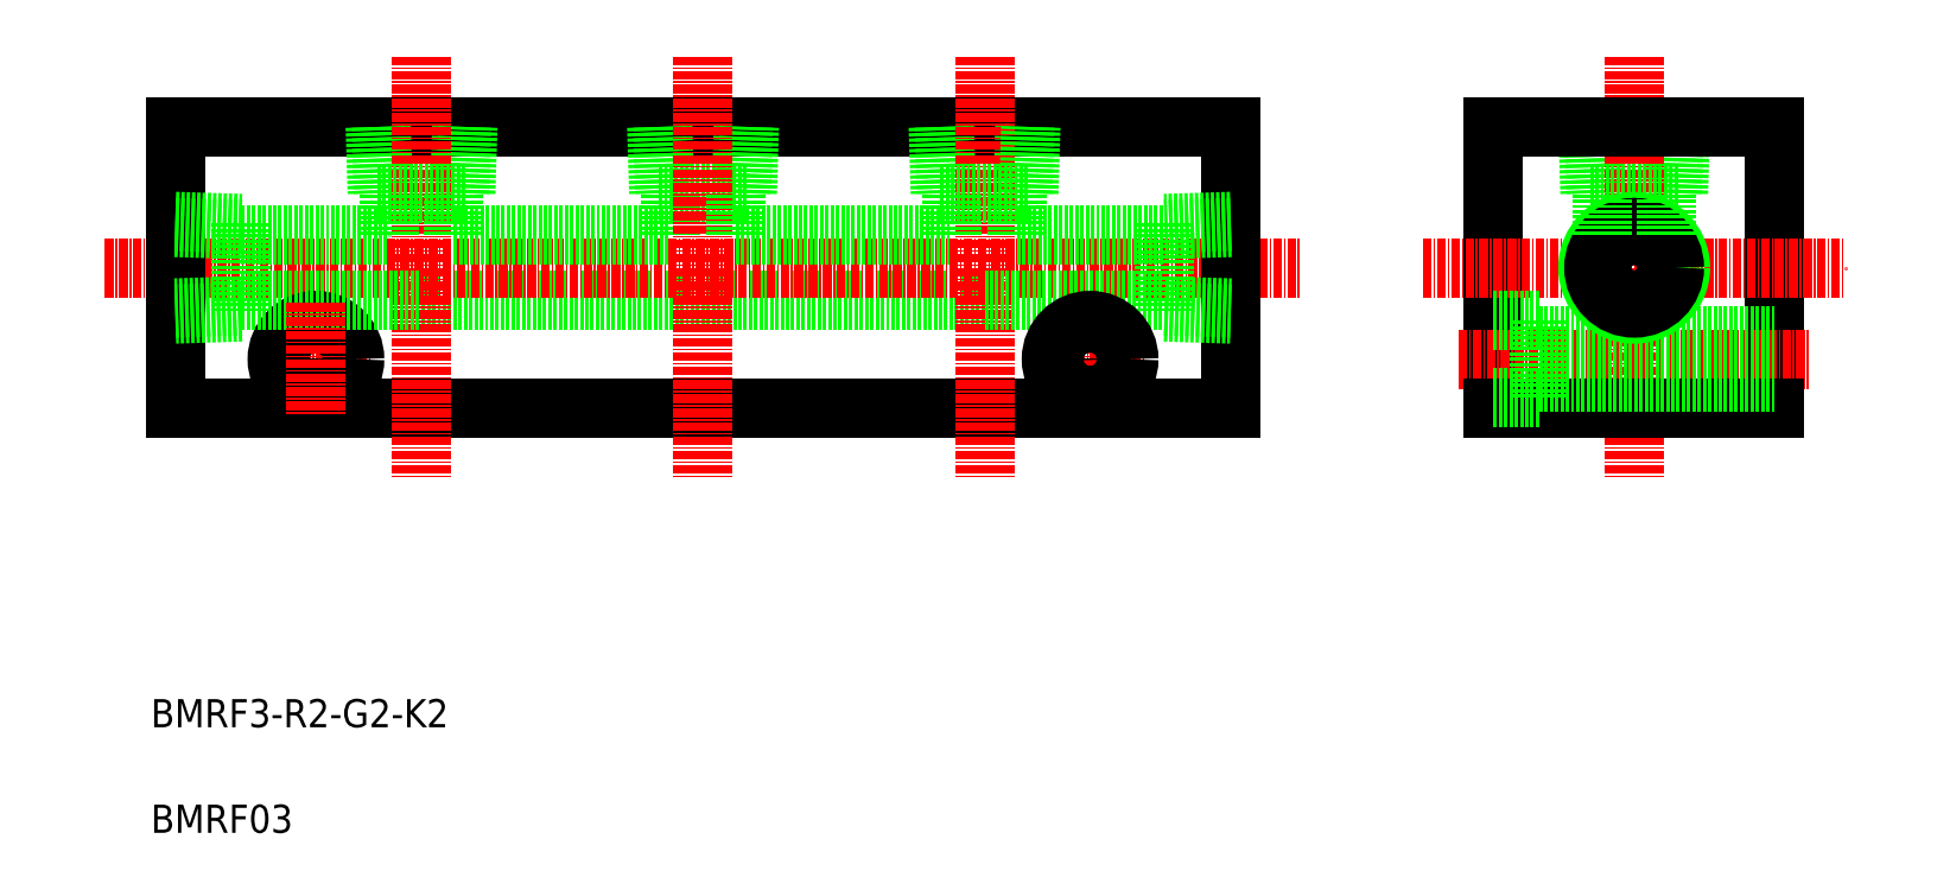
<metadata>
{"format":"dxf","ext":"dxf","renderer":"ezdxf+matplotlib","layout":"modelspace","background":"white","min_lineweight":24,"dpi":150}
</metadata>
<code>
0
SECTION
2
ENTITIES
0
LINE
8
0
10
155.1
20
203.8
30
0
11
167.7
21
203.8
31
0
0
LINE
8
0
10
121.4
20
188.6
30
0
11
201.4
21
188.6
31
0
0
LINE
8
0
10
86.37
20
213.2
30
0
11
236.4
21
213.2
31
0
0
LINE
8
0
10
86.37
20
173.2
30
0
11
236.4
21
173.2
31
0
0
LINE
8
CENTER
10
76.37
20
193.2
30
0
11
246.4
21
193.2
31
0
0
TEXT
8
0
10
82.9
20
127.9
30
0
40
4
1
BMRF3-R2-G2-K2
0
TEXT
8
0
10
82.9
20
112.9
30
0
40
4
1
BMRF03
0
LINE
8
0
10
154.8
20
213.2
30
0
11
155.1
21
203.8
31
0
0
LINE
8
0
10
155.6
20
213.2
30
0
11
155.9
21
203.8
31
0
0
LINE
8
0
10
126.8
20
203.8
30
0
11
127.1
21
213.2
31
0
0
LINE
8
0
10
127.7
20
203.8
30
0
11
127.9
21
213.2
31
0
0
LINE
8
0
10
115.6
20
213.2
30
0
11
115.9
21
203.8
31
0
0
LINE
8
0
10
114.8
20
213.2
30
0
11
115.1
21
203.8
31
0
0
LINE
8
0
10
86.37
20
213.2
30
0
11
86.37
21
173.2
31
0
0
LINE
8
CENTER
10
121.4
20
223.2
30
0
11
121.4
21
163.2
31
0
0
LINE
8
0
10
95.77
20
197.8
30
0
11
116.8
21
197.8
31
0
0
LINE
8
CENTER
10
98.37
20
180.2
30
0
11
114.4
21
180.2
31
0
0
CIRCLE
8
0
10
106.4
20
180.2
30
0
40
3.3
0
CIRCLE
8
0
10
106.4
20
180.2
30
0
40
5.5
0
LINE
8
0
10
95.77
20
188.6
30
0
11
121.4
21
188.6
31
0
0
LINE
8
0
10
95.77
20
199.5
30
0
11
95.77
21
186.9
31
0
0
LINE
8
CENTER
10
106.4
20
188.2
30
0
11
106.4
21
172.2
31
0
0
LINE
8
0
10
95.77
20
186.9
30
0
11
86.37
21
186.6
31
0
0
LINE
8
0
10
95.77
20
187.8
30
0
11
86.37
21
187.5
31
0
0
LINE
8
0
10
86.37
20
199.8
30
0
11
95.77
21
199.5
31
0
0
LINE
8
0
10
86.37
20
198.9
30
0
11
95.77
21
198.6
31
0
0
LINE
8
0
10
126
20
197.8
30
0
11
156.8
21
197.8
31
0
0
LINE
8
0
10
115.1
20
203.8
30
0
11
127.7
21
203.8
31
0
0
LINE
8
0
10
116.8
20
197.8
30
0
11
116.8
21
203.8
31
0
0
LINE
8
0
10
126
20
197.8
30
0
11
126
21
203.8
31
0
0
LINE
8
0
10
156.8
20
197.8
30
0
11
156.8
21
203.8
31
0
0
LINE
8
0
10
167.7
20
203.8
30
0
11
167.9
21
213.2
31
0
0
LINE
8
0
10
166.8
20
203.8
30
0
11
167.1
21
213.2
31
0
0
LINE
8
CENTER
10
161.4
20
223.2
30
0
11
161.4
21
163.2
31
0
0
LINE
8
0
10
236.4
20
213.2
30
0
11
236.4
21
173.2
31
0
0
LINE
8
0
10
206.8
20
203.8
30
0
11
207.1
21
213.2
31
0
0
LINE
8
0
10
194.8
20
213.2
30
0
11
195.1
21
203.8
31
0
0
LINE
8
0
10
195.6
20
213.2
30
0
11
195.9
21
203.8
31
0
0
LINE
8
CENTER
10
201.4
20
223.2
30
0
11
201.4
21
163.2
31
0
0
LINE
8
0
10
207.7
20
203.8
30
0
11
207.9
21
213.2
31
0
0
LINE
8
CENTER
10
208.4
20
180.2
30
0
11
224.4
21
180.2
31
0
0
LINE
8
0
10
201.4
20
188.6
30
0
11
227
21
188.6
31
0
0
LINE
8
0
10
206
20
197.8
30
0
11
227
21
197.8
31
0
0
LINE
8
0
10
166
20
197.8
30
0
11
196.8
21
197.8
31
0
0
LINE
8
0
10
166
20
197.8
30
0
11
166
21
203.8
31
0
0
LINE
8
0
10
195.1
20
203.8
30
0
11
207.7
21
203.8
31
0
0
LINE
8
0
10
196.8
20
197.8
30
0
11
196.8
21
203.8
31
0
0
LINE
8
0
10
206
20
197.8
30
0
11
206
21
203.8
31
0
0
LINE
8
0
10
227
20
187.8
30
0
11
236.4
21
187.5
31
0
0
LINE
8
0
10
227
20
186.9
30
0
11
236.4
21
186.6
31
0
0
LINE
8
0
10
236.4
20
198.9
30
0
11
227
21
198.6
31
0
0
LINE
8
0
10
236.4
20
199.8
30
0
11
227
21
199.5
31
0
0
LINE
8
0
10
227
20
199.5
30
0
11
227
21
186.9
31
0
0
LINE
8
CENTER
10
216.4
20
188.2
30
0
11
216.4
21
172.2
31
0
0
CIRCLE
8
0
10
216.4
20
180.2
30
0
40
3.3
0
CIRCLE
8
0
10
216.4
20
180.2
30
0
40
5.5
0
LINE
8
0
10
313.7
20
213.2
30
0
11
313.7
21
173.2
31
0
0
LINE
8
0
10
299.1
20
203.8
30
0
11
299.4
21
213.2
31
0
0
LINE
8
0
10
300
20
203.8
30
0
11
300.3
21
213.2
31
0
0
LINE
8
0
10
287.1
20
213.2
30
0
11
287.4
21
203.8
31
0
0
LINE
8
0
10
288
20
213.2
30
0
11
288.2
21
203.8
31
0
0
LINE
8
0
10
273.7
20
213.2
30
0
11
273.7
21
173.2
31
0
0
LINE
8
CENTER
10
293.7
20
223.2
30
0
11
293.7
21
163.2
31
0
0
LINE
8
CENTER
10
263.7
20
193.2
30
0
11
323.7
21
193.2
31
0
0
LINE
8
CENTER
10
268.7
20
180.2
30
0
11
318.5
21
180.2
31
0
0
LINE
8
0
10
273.7
20
173.2
30
0
11
313.7
21
173.2
31
0
0
LINE
8
0
10
313.7
20
183.5
30
0
11
280.2
21
183.5
31
0
0
LINE
8
0
10
313.7
20
176.9
30
0
11
280.2
21
176.9
31
0
0
LINE
8
0
10
287.4
20
203.8
30
0
11
300
21
203.8
31
0
0
CIRCLE
8
0
10
293.7
20
193.2
30
0
40
6.579
0
LINE
8
0
10
280.2
20
185.7
30
0
11
273.7
21
185.7
31
0
0
LINE
8
0
10
280.2
20
174.7
30
0
11
273.7
21
174.7
31
0
0
LINE
8
0
10
280.2
20
185.7
30
0
11
280.2
21
174.7
31
0
0
CIRCLE
8
0
10
293.7
20
193.2
30
0
40
5.723
0
CIRCLE
8
0
10
293.7
20
193.2
30
0
40
4.6
0
LINE
8
0
10
289.1
20
197.9
30
0
11
289.1
21
203.8
31
0
0
LINE
8
0
10
298.3
20
197.9
30
0
11
298.3
21
203.8
31
0
0
LINE
8
0
10
273.7
20
213.2
30
0
11
313.7
21
213.2
31
0
0
ENDSEC
0
EOF

</code>
